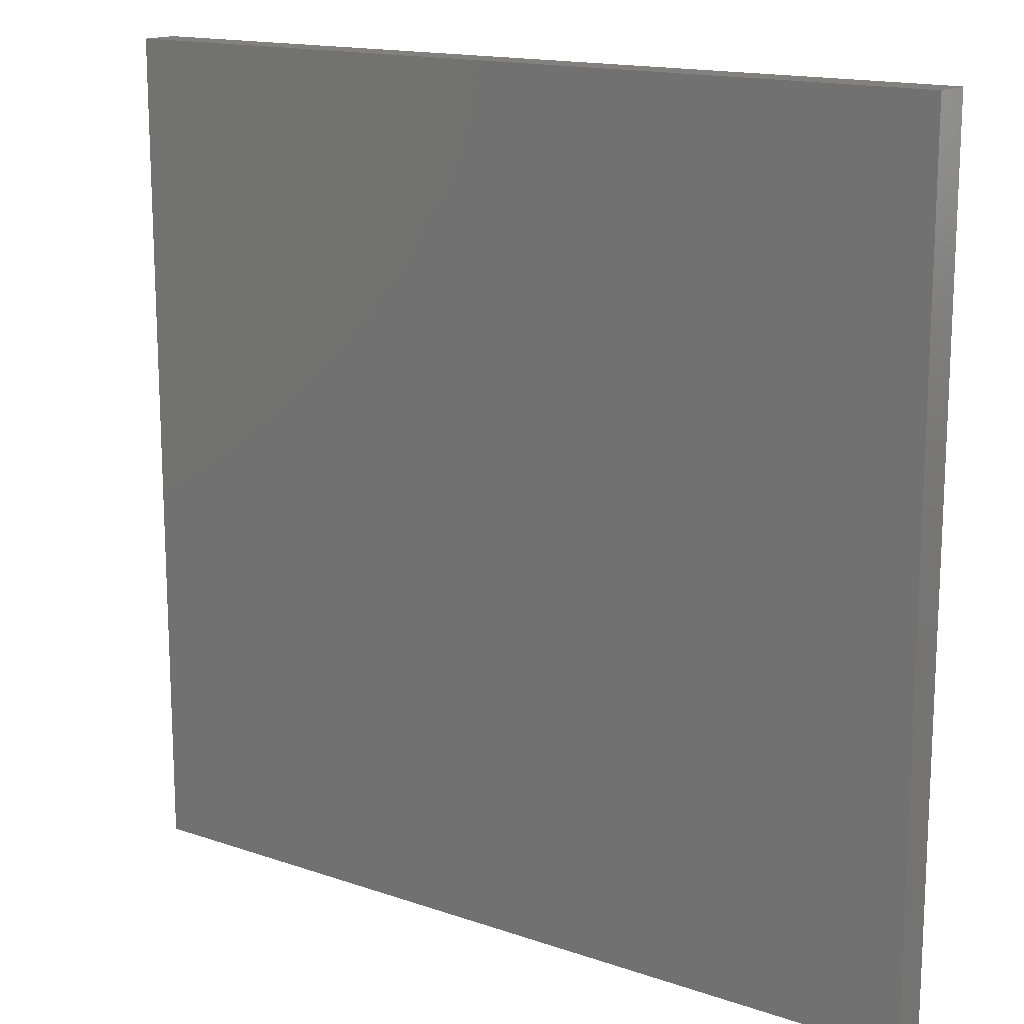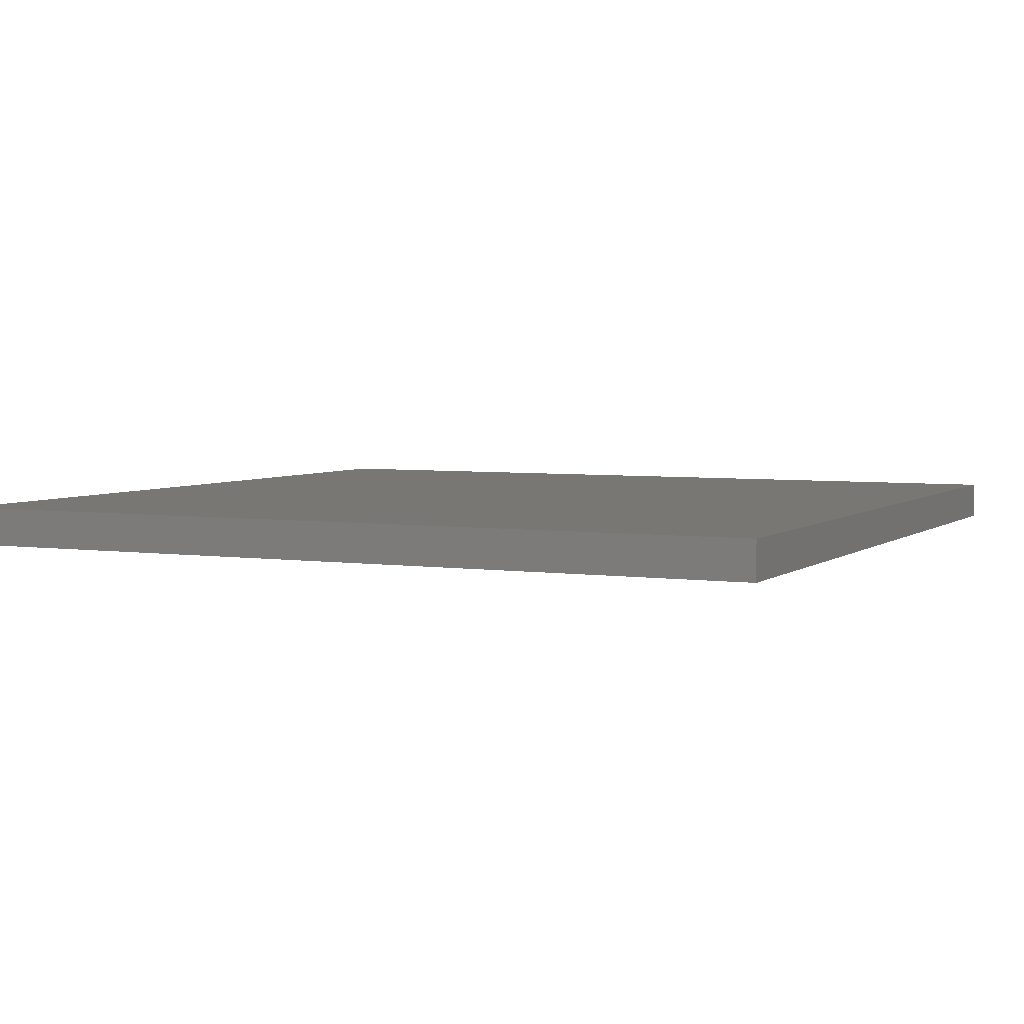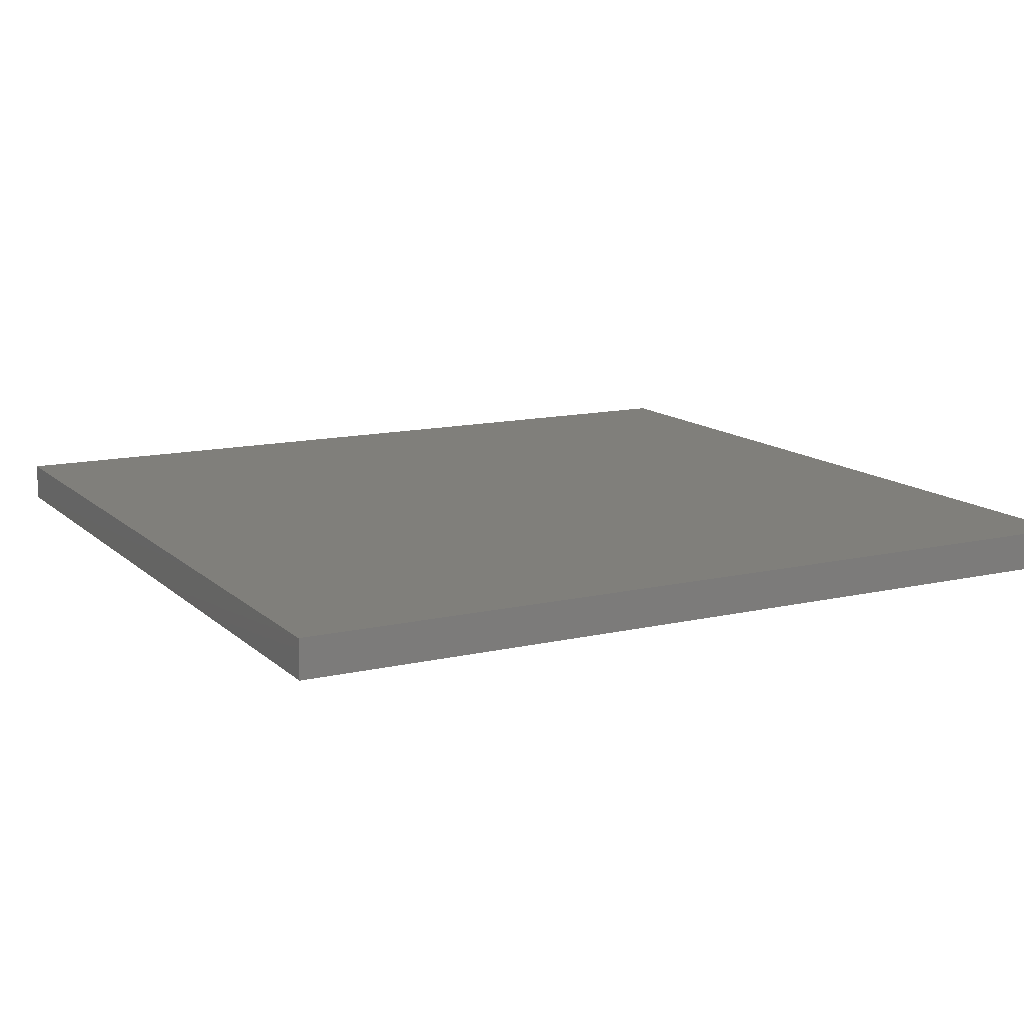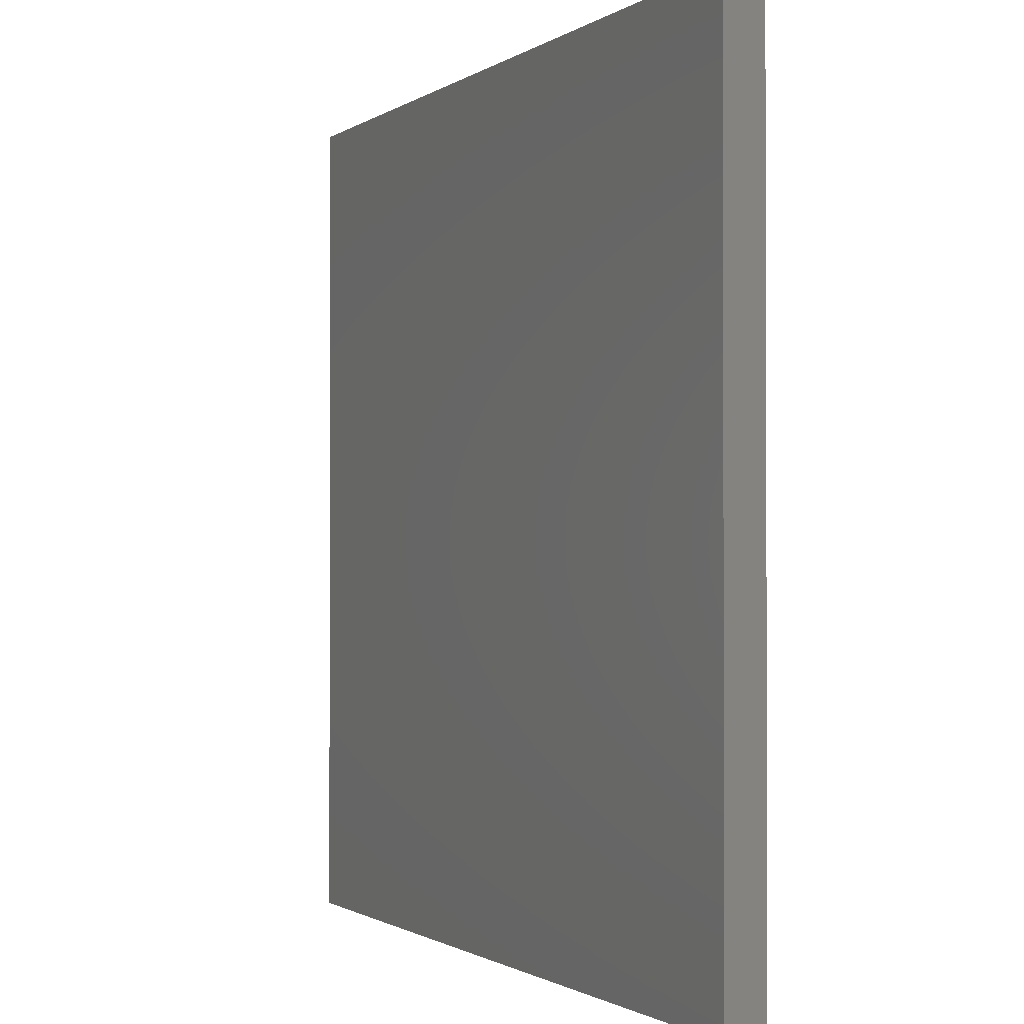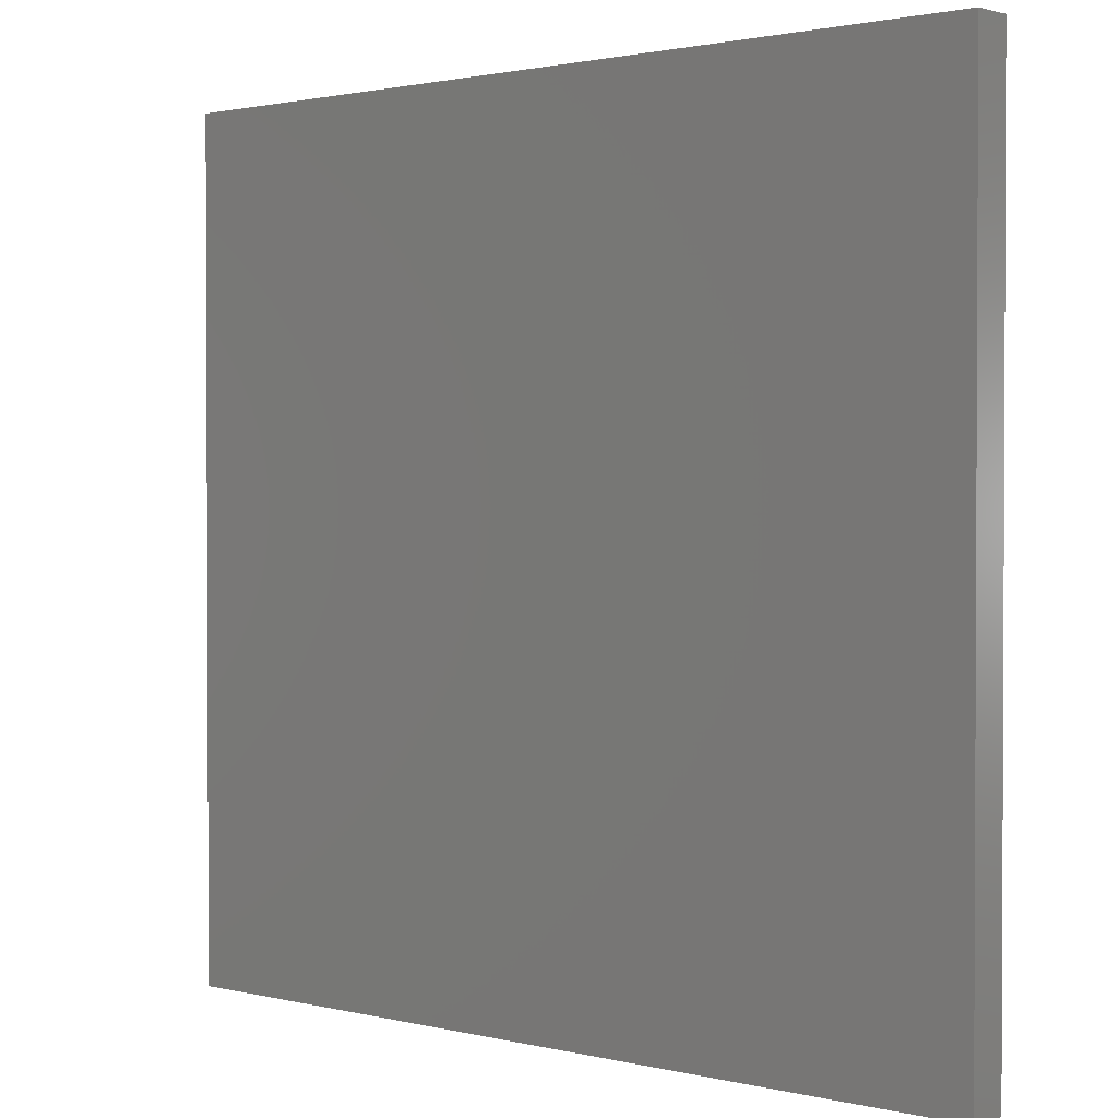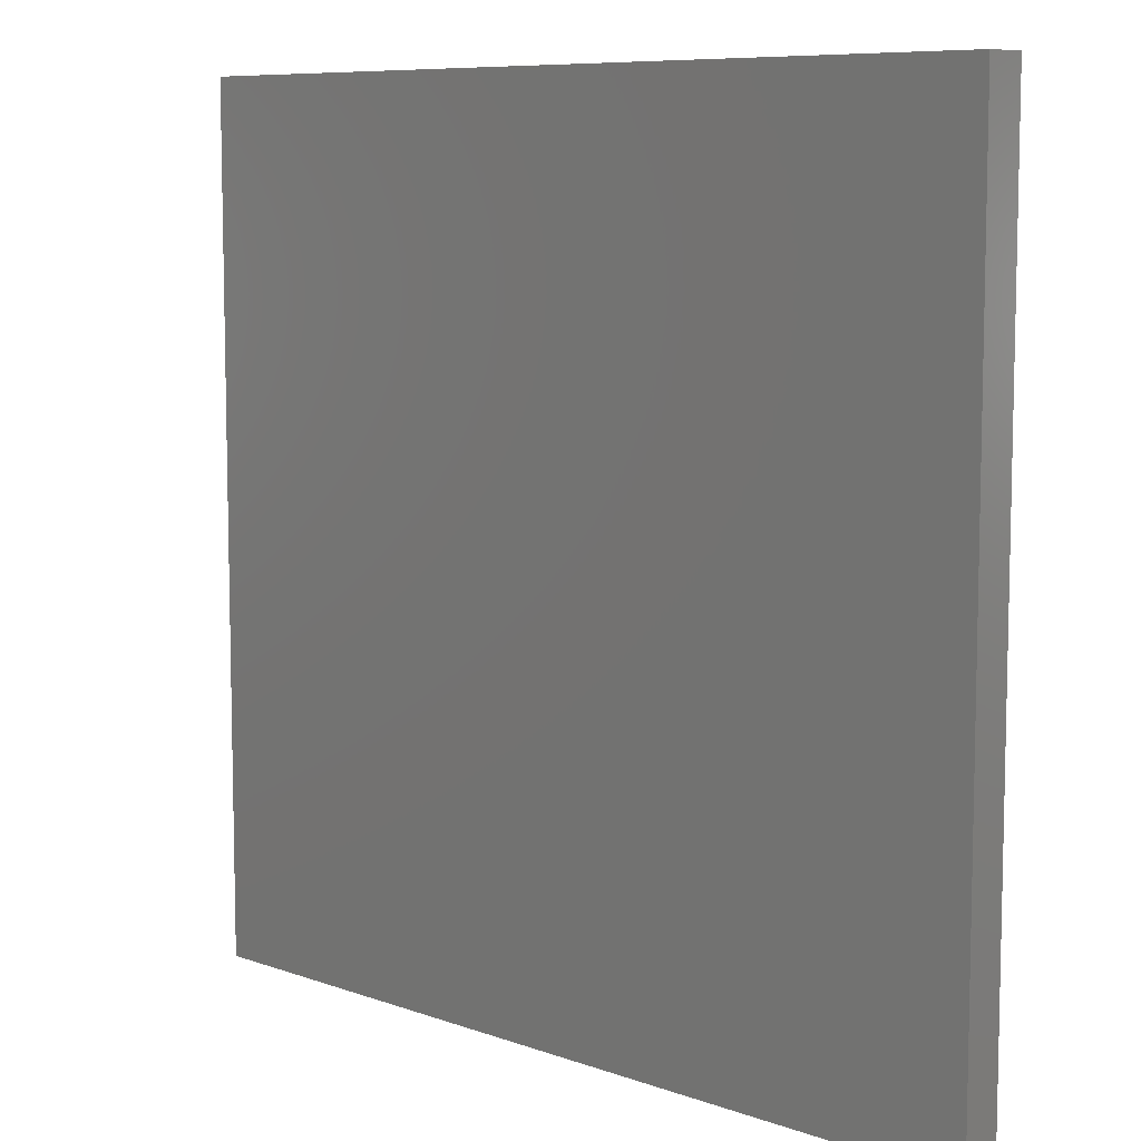
<metadata>
{"format":"stl","ext":"stl","renderer":"f3d","projection":"perspective","resolution":1024,"background":"white","views":[{"elev":15.3,"azim":36.1,"up":"+Z"},{"elev":4.3,"azim":-154.6,"up":"+Y"},{"elev":12.9,"azim":151.9,"up":"+Y"},{"elev":-1.1,"azim":65.2,"up":"+Z"},{"elev":1.5,"azim":-138.6,"up":"+Z"},{"elev":8.3,"azim":44.3,"up":"+Z"}]}
</metadata>
<code>
# stl→obj: 8 verts, 12 faces
v -0.387 -0.3165 0.3541
v 0.3773 -0.3165 0.3541
v 0.3773 -0.3165 -0.3847
v -0.387 -0.3165 -0.3847
v -0.387 -0.3505 -0.3847
v 0.3773 -0.3505 -0.3847
v -0.387 -0.3505 0.3541
v 0.3773 -0.3505 0.3541
f 1 2 3
f 1 3 4
f 5 4 3
f 5 3 6
f 5 7 1
f 5 1 4
f 8 6 3
f 8 3 2
f 8 2 1
f 8 1 7
f 8 7 5
f 8 5 6

</code>
